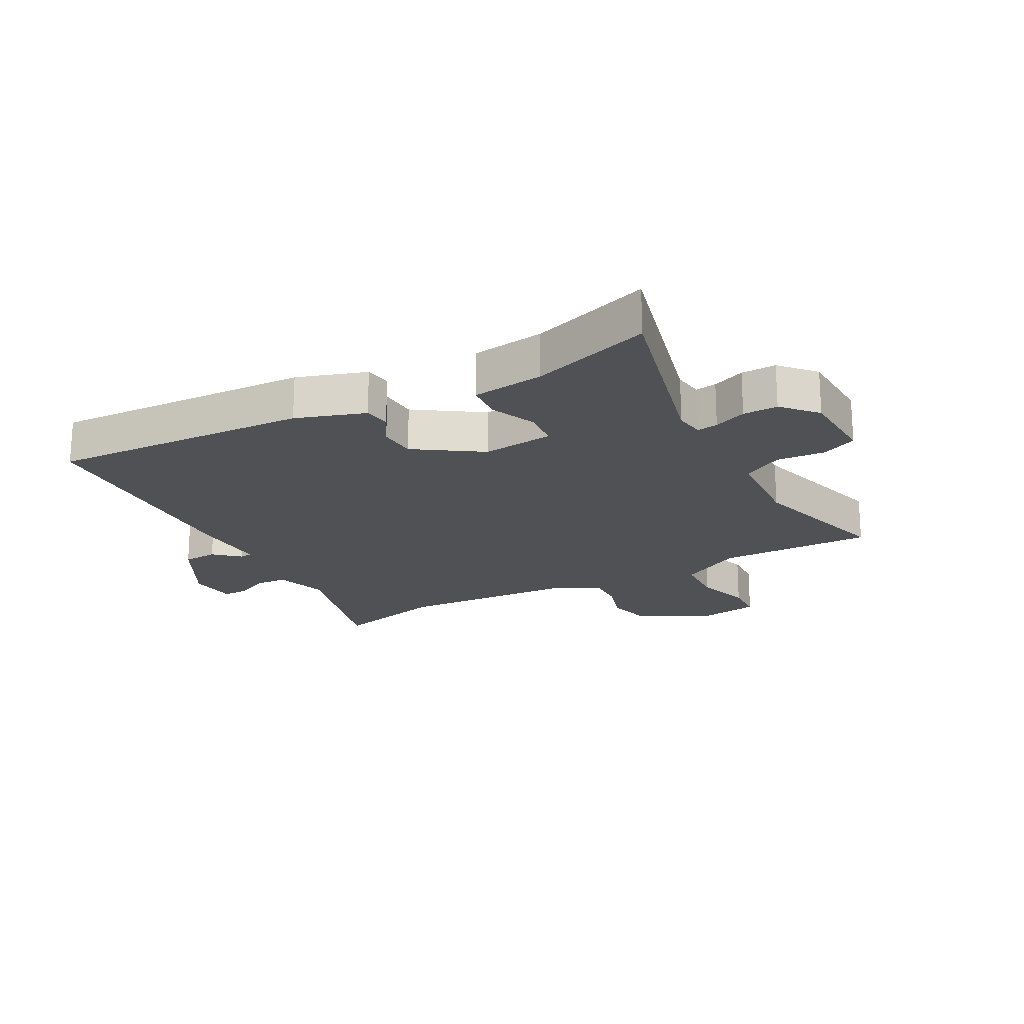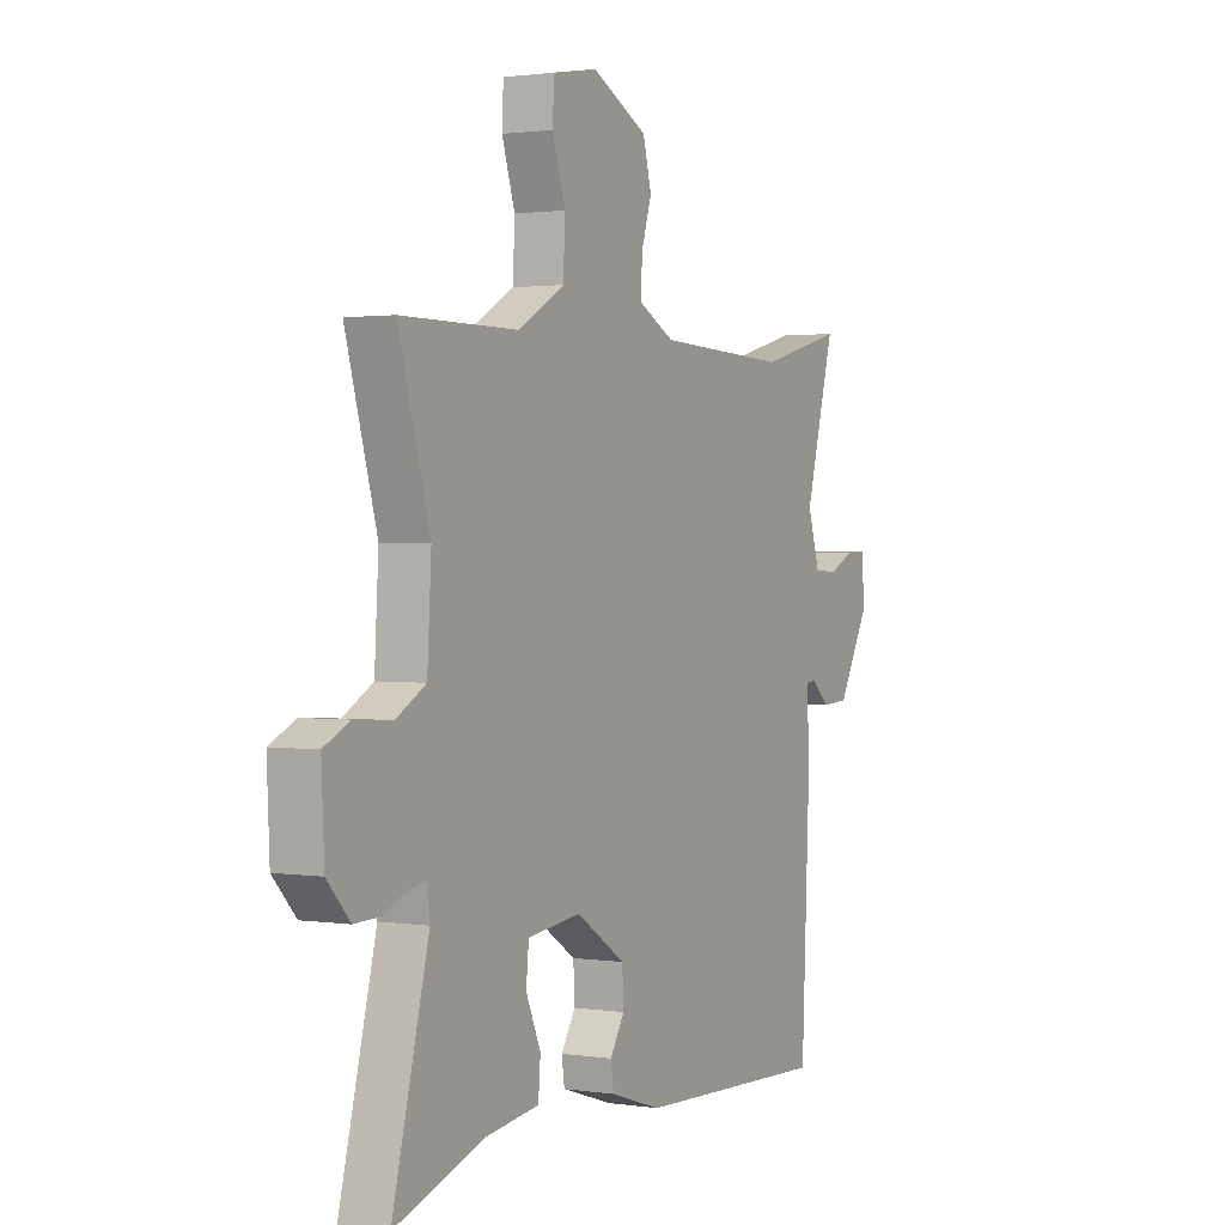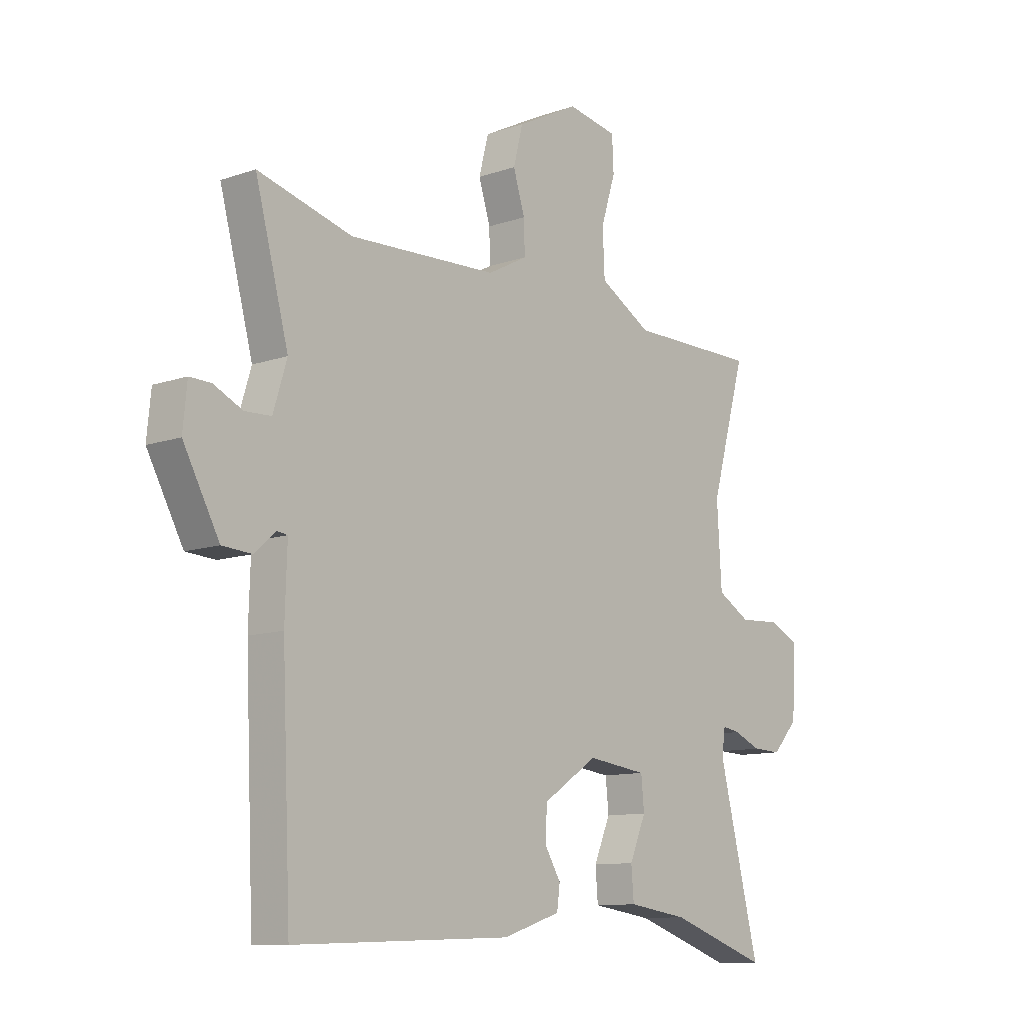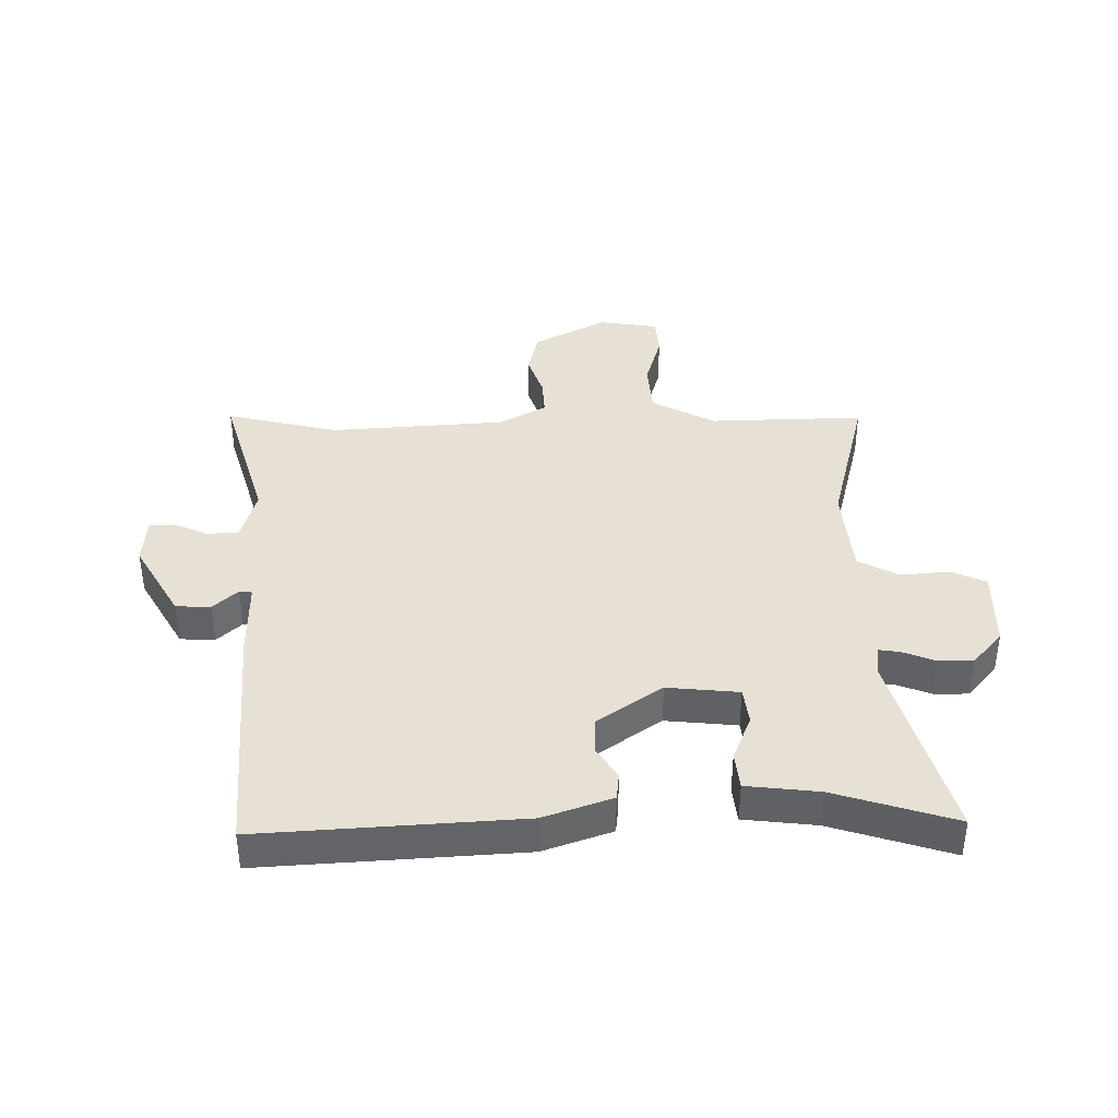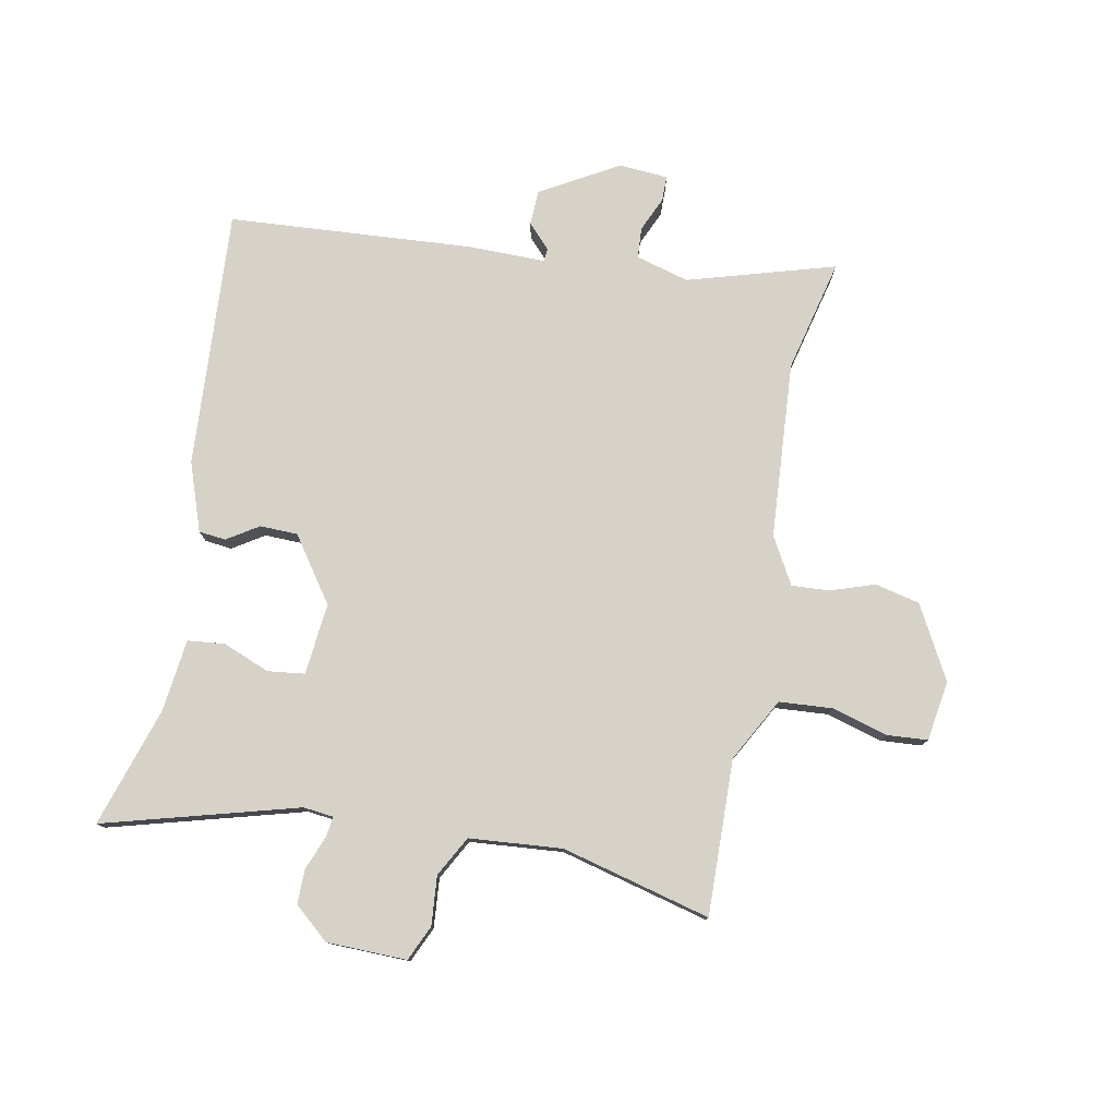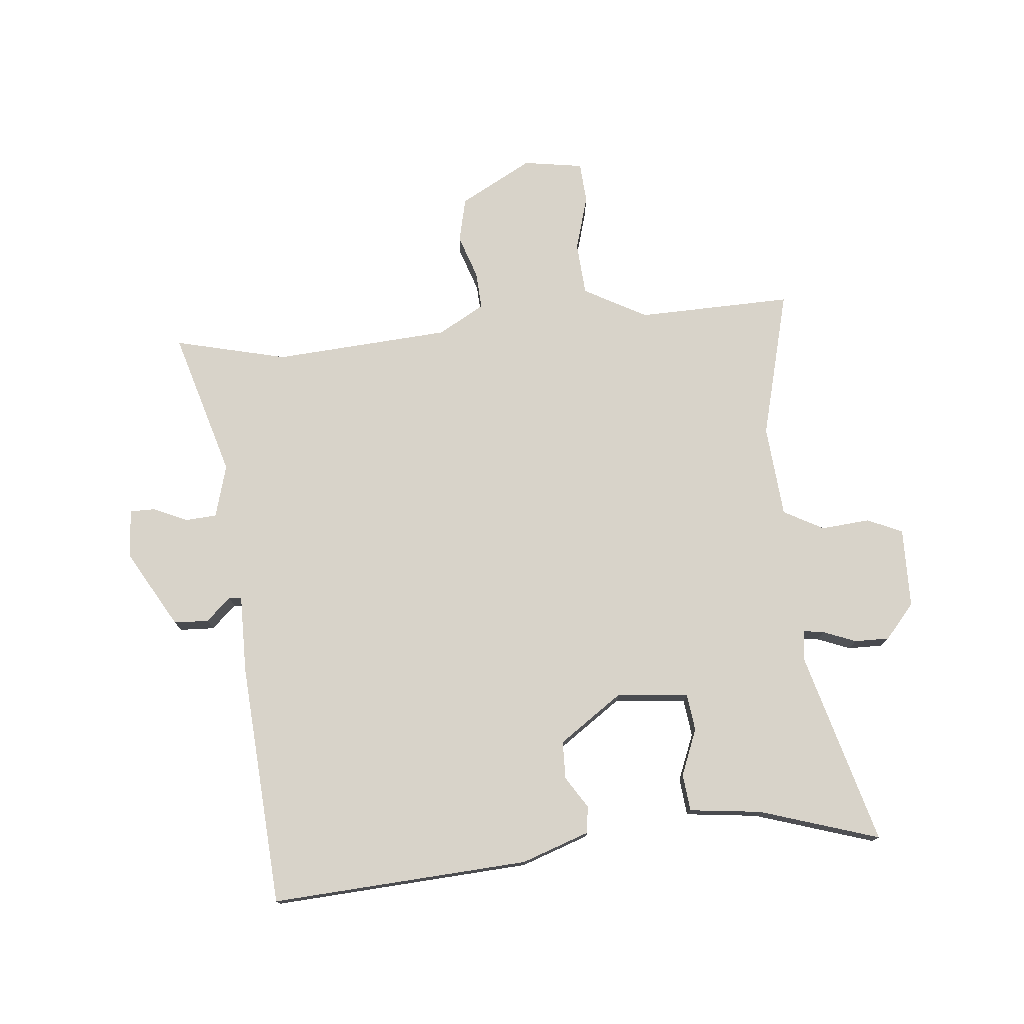
<metadata>
{"format":"obj","ext":"obj","renderer":"f3d","projection":"perspective","resolution":1024,"background":"white","views":[{"elev":-19.8,"azim":-152.0,"up":"+Y"},{"elev":1.4,"azim":-61.0,"up":"+Z"},{"elev":-10.9,"azim":130.6,"up":"+Z"},{"elev":39.2,"azim":177.8,"up":"+Y"},{"elev":77.9,"azim":-80.5,"up":"+Y"},{"elev":75.9,"azim":173.2,"up":"+Y"}]}
</metadata>
<code>
v 0.496 0.07 -0.508
v 0.064 0.07 -0.492
v -0.051 0.07 -0.455
v -0.057 0.07 -0.41
v -0.025 0.07 -0.357
v -0.028 0.07 -0.294
v -0.137 0.07 -0.222
v -0.256 0.07 -0.237
v -0.262 0.07 -0.299
v -0.229 0.07 -0.376
v -0.234 0.07 -0.438
v -0.354 0.07 -0.455
v -0.552 0.07 -0.523
v -0.471 0.07 -0.198
v -0.478 0.07 -0.148
v -0.513 0.07 -0.154
v -0.567 0.07 -0.177
v -0.625 0.07 -0.179
v -0.676 0.07 -0.123
v -0.682 0.07 0.011
v -0.624 0.07 0.039
v -0.542 0.07 0.034
v -0.476 0.07 0.072
v -0.467 0.07 0.227
v -0.537 0.07 0.474
v -0.278 0.07 0.474
v -0.174 0.07 0.534
v -0.17 0.07 0.623
v -0.199 0.07 0.715
v -0.196 0.07 0.783
v -0.096 0.07 0.801
v 0.027 0.07 0.738
v 0.046 0.07 0.664
v 0.023 0.07 0.59
v 0.021 0.07 0.527
v 0.1 0.07 0.485
v 0.395 0.07 0.472
v 0.582 0.07 0.522
v 0.516 0.07 0.275
v 0.543 0.07 0.187
v 0.595 0.07 0.185
v 0.652 0.07 0.212
v 0.694 0.07 0.213
v 0.702 0.07 0.131
v 0.631 0.07 0
v 0.573 0.07 -0.004
v 0.531 0.07 0.033
v 0.51 0.07 0.03
v 0.514 0.07 -0.099
v 0.496 0 -0.508
v 0.064 0 -0.492
v -0.051 0 -0.455
v -0.057 0 -0.41
v -0.025 0 -0.357
v -0.028 0 -0.294
v -0.137 0 -0.222
v -0.256 0 -0.237
v -0.262 0 -0.299
v -0.229 0 -0.376
v -0.234 0 -0.438
v -0.354 0 -0.455
v -0.552 0 -0.523
v -0.471 0 -0.198
v -0.478 0 -0.148
v -0.513 0 -0.154
v -0.567 0 -0.177
v -0.625 0 -0.179
v -0.676 0 -0.123
v -0.682 0 0.011
v -0.624 0 0.039
v -0.542 0 0.034
v -0.476 0 0.072
v -0.467 0 0.227
v -0.537 0 0.474
v -0.278 0 0.474
v -0.174 0 0.534
v -0.17 0 0.623
v -0.199 0 0.715
v -0.196 0 0.783
v -0.096 0 0.801
v 0.027 0 0.738
v 0.046 0 0.664
v 0.023 0 0.59
v 0.021 0 0.527
v 0.1 0 0.485
v 0.395 0 0.472
v 0.582 0 0.522
v 0.516 0 0.275
v 0.543 0 0.187
v 0.595 0 0.185
v 0.652 0 0.212
v 0.694 0 0.213
v 0.702 0 0.131
v 0.631 0 0
v 0.573 0 -0.004
v 0.531 0 0.033
v 0.51 0 0.03
v 0.514 0 -0.099
f 48 49 1 2
f 44 45 46 47
f 44 47 48
f 41 42 43 44
f 40 41 44 48
f 39 40 48 2
f 37 38 39 2
f 31 32 33 34
f 31 34 35
f 28 29 30 31
f 27 28 31 35
f 26 27 35 36
f 24 25 26
f 23 24 26 36
f 19 20 21 22
f 19 22 23
f 16 17 18 19
f 15 16 19 23
f 14 15 23 36
f 12 13 14
f 9 10 11 12
f 8 9 12 14
f 7 8 14 36
f 2 3 4 5
f 2 5 6
f 37 2 6
f 6 7 36 37
f 51 50 98 97
f 96 95 94 93
f 97 96 93
f 93 92 91 90
f 97 93 90 89
f 51 97 89 88
f 51 88 87 86
f 83 82 81 80
f 84 83 80
f 80 79 78 77
f 84 80 77 76
f 85 84 76 75
f 75 74 73
f 85 75 73 72
f 71 70 69 68
f 72 71 68
f 68 67 66 65
f 72 68 65 64
f 85 72 64 63
f 63 62 61
f 61 60 59 58
f 63 61 58 57
f 85 63 57 56
f 54 53 52 51
f 55 54 51
f 55 51 86
f 86 85 56 55
f 1 50 51 2
f 2 51 52 3
f 3 52 53 4
f 4 53 54 5
f 5 54 55 6
f 6 55 56 7
f 7 56 57 8
f 8 57 58 9
f 9 58 59 10
f 10 59 60 11
f 11 60 61 12
f 12 61 62 13
f 13 62 63 14
f 14 63 64 15
f 15 64 65 16
f 16 65 66 17
f 17 66 67 18
f 18 67 68 19
f 19 68 69 20
f 20 69 70 21
f 21 70 71 22
f 22 71 72 23
f 23 72 73 24
f 24 73 74 25
f 25 74 75 26
f 26 75 76 27
f 27 76 77 28
f 28 77 78 29
f 29 78 79 30
f 30 79 80 31
f 31 80 81 32
f 32 81 82 33
f 33 82 83 34
f 34 83 84 35
f 35 84 85 36
f 36 85 86 37
f 37 86 87 38
f 38 87 88 39
f 39 88 89 40
f 40 89 90 41
f 41 90 91 42
f 42 91 92 43
f 43 92 93 44
f 44 93 94 45
f 45 94 95 46
f 46 95 96 47
f 47 96 97 48
f 48 97 98 49
f 49 98 50 1

</code>
